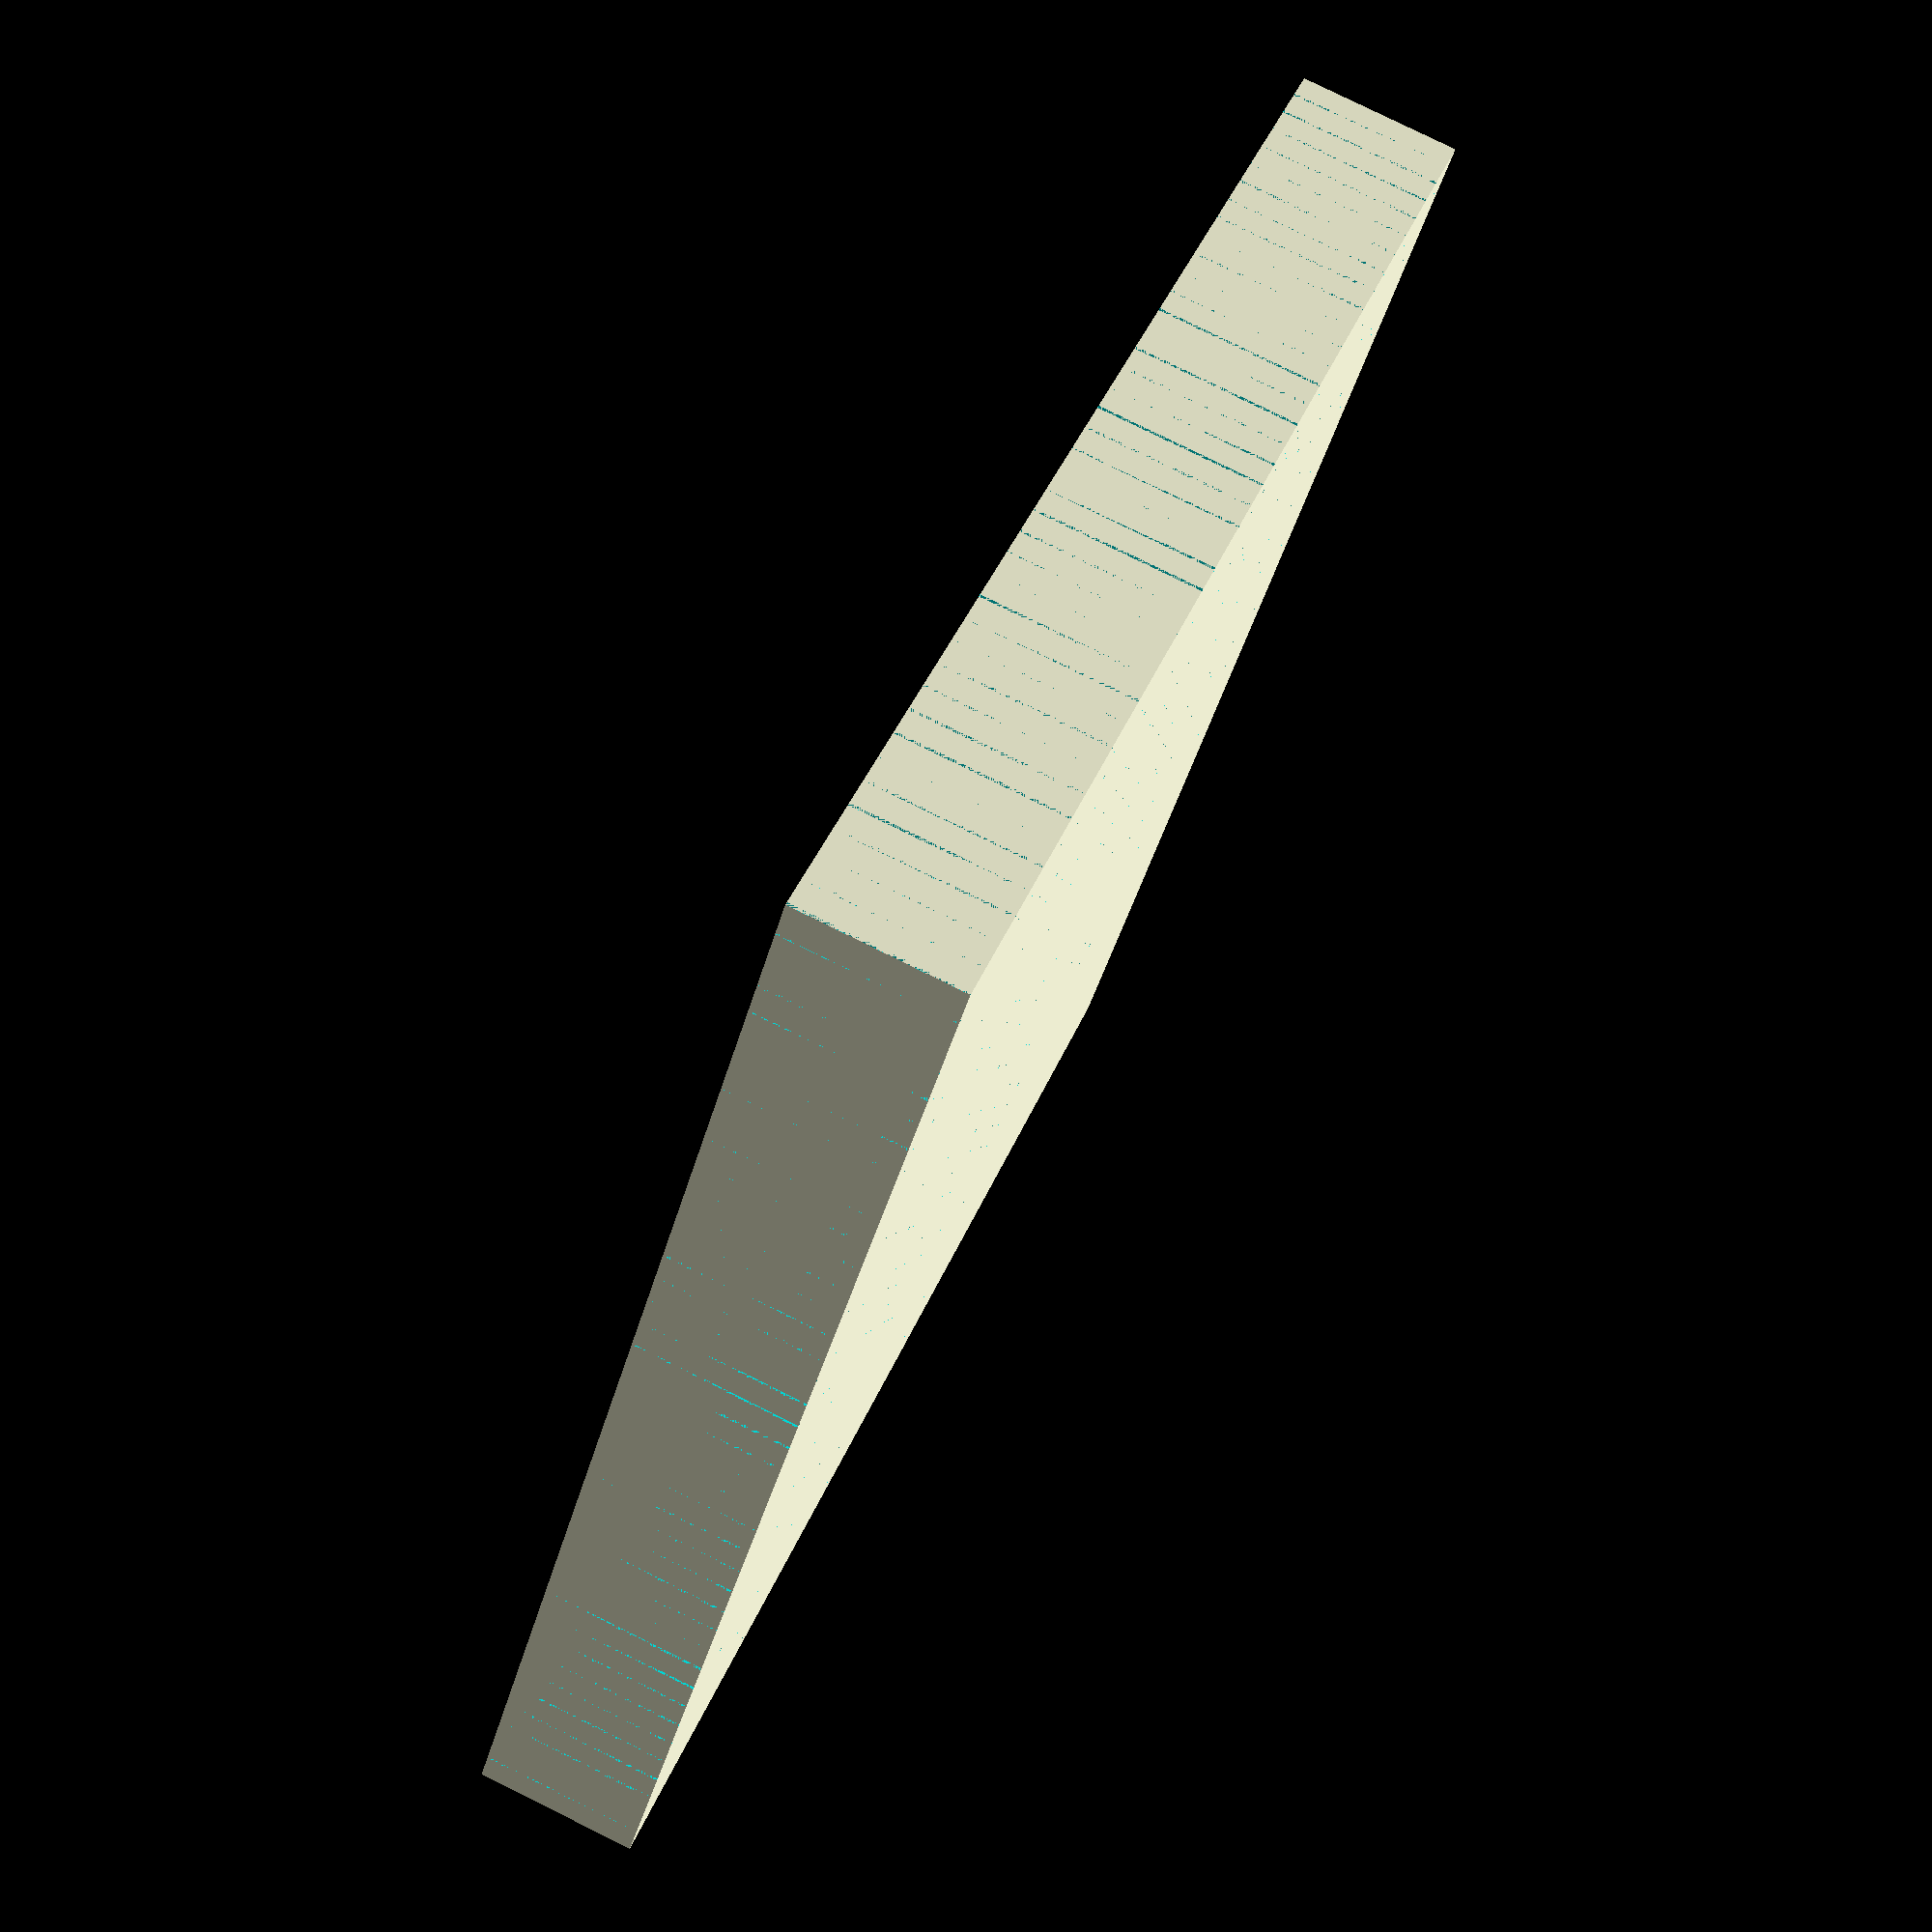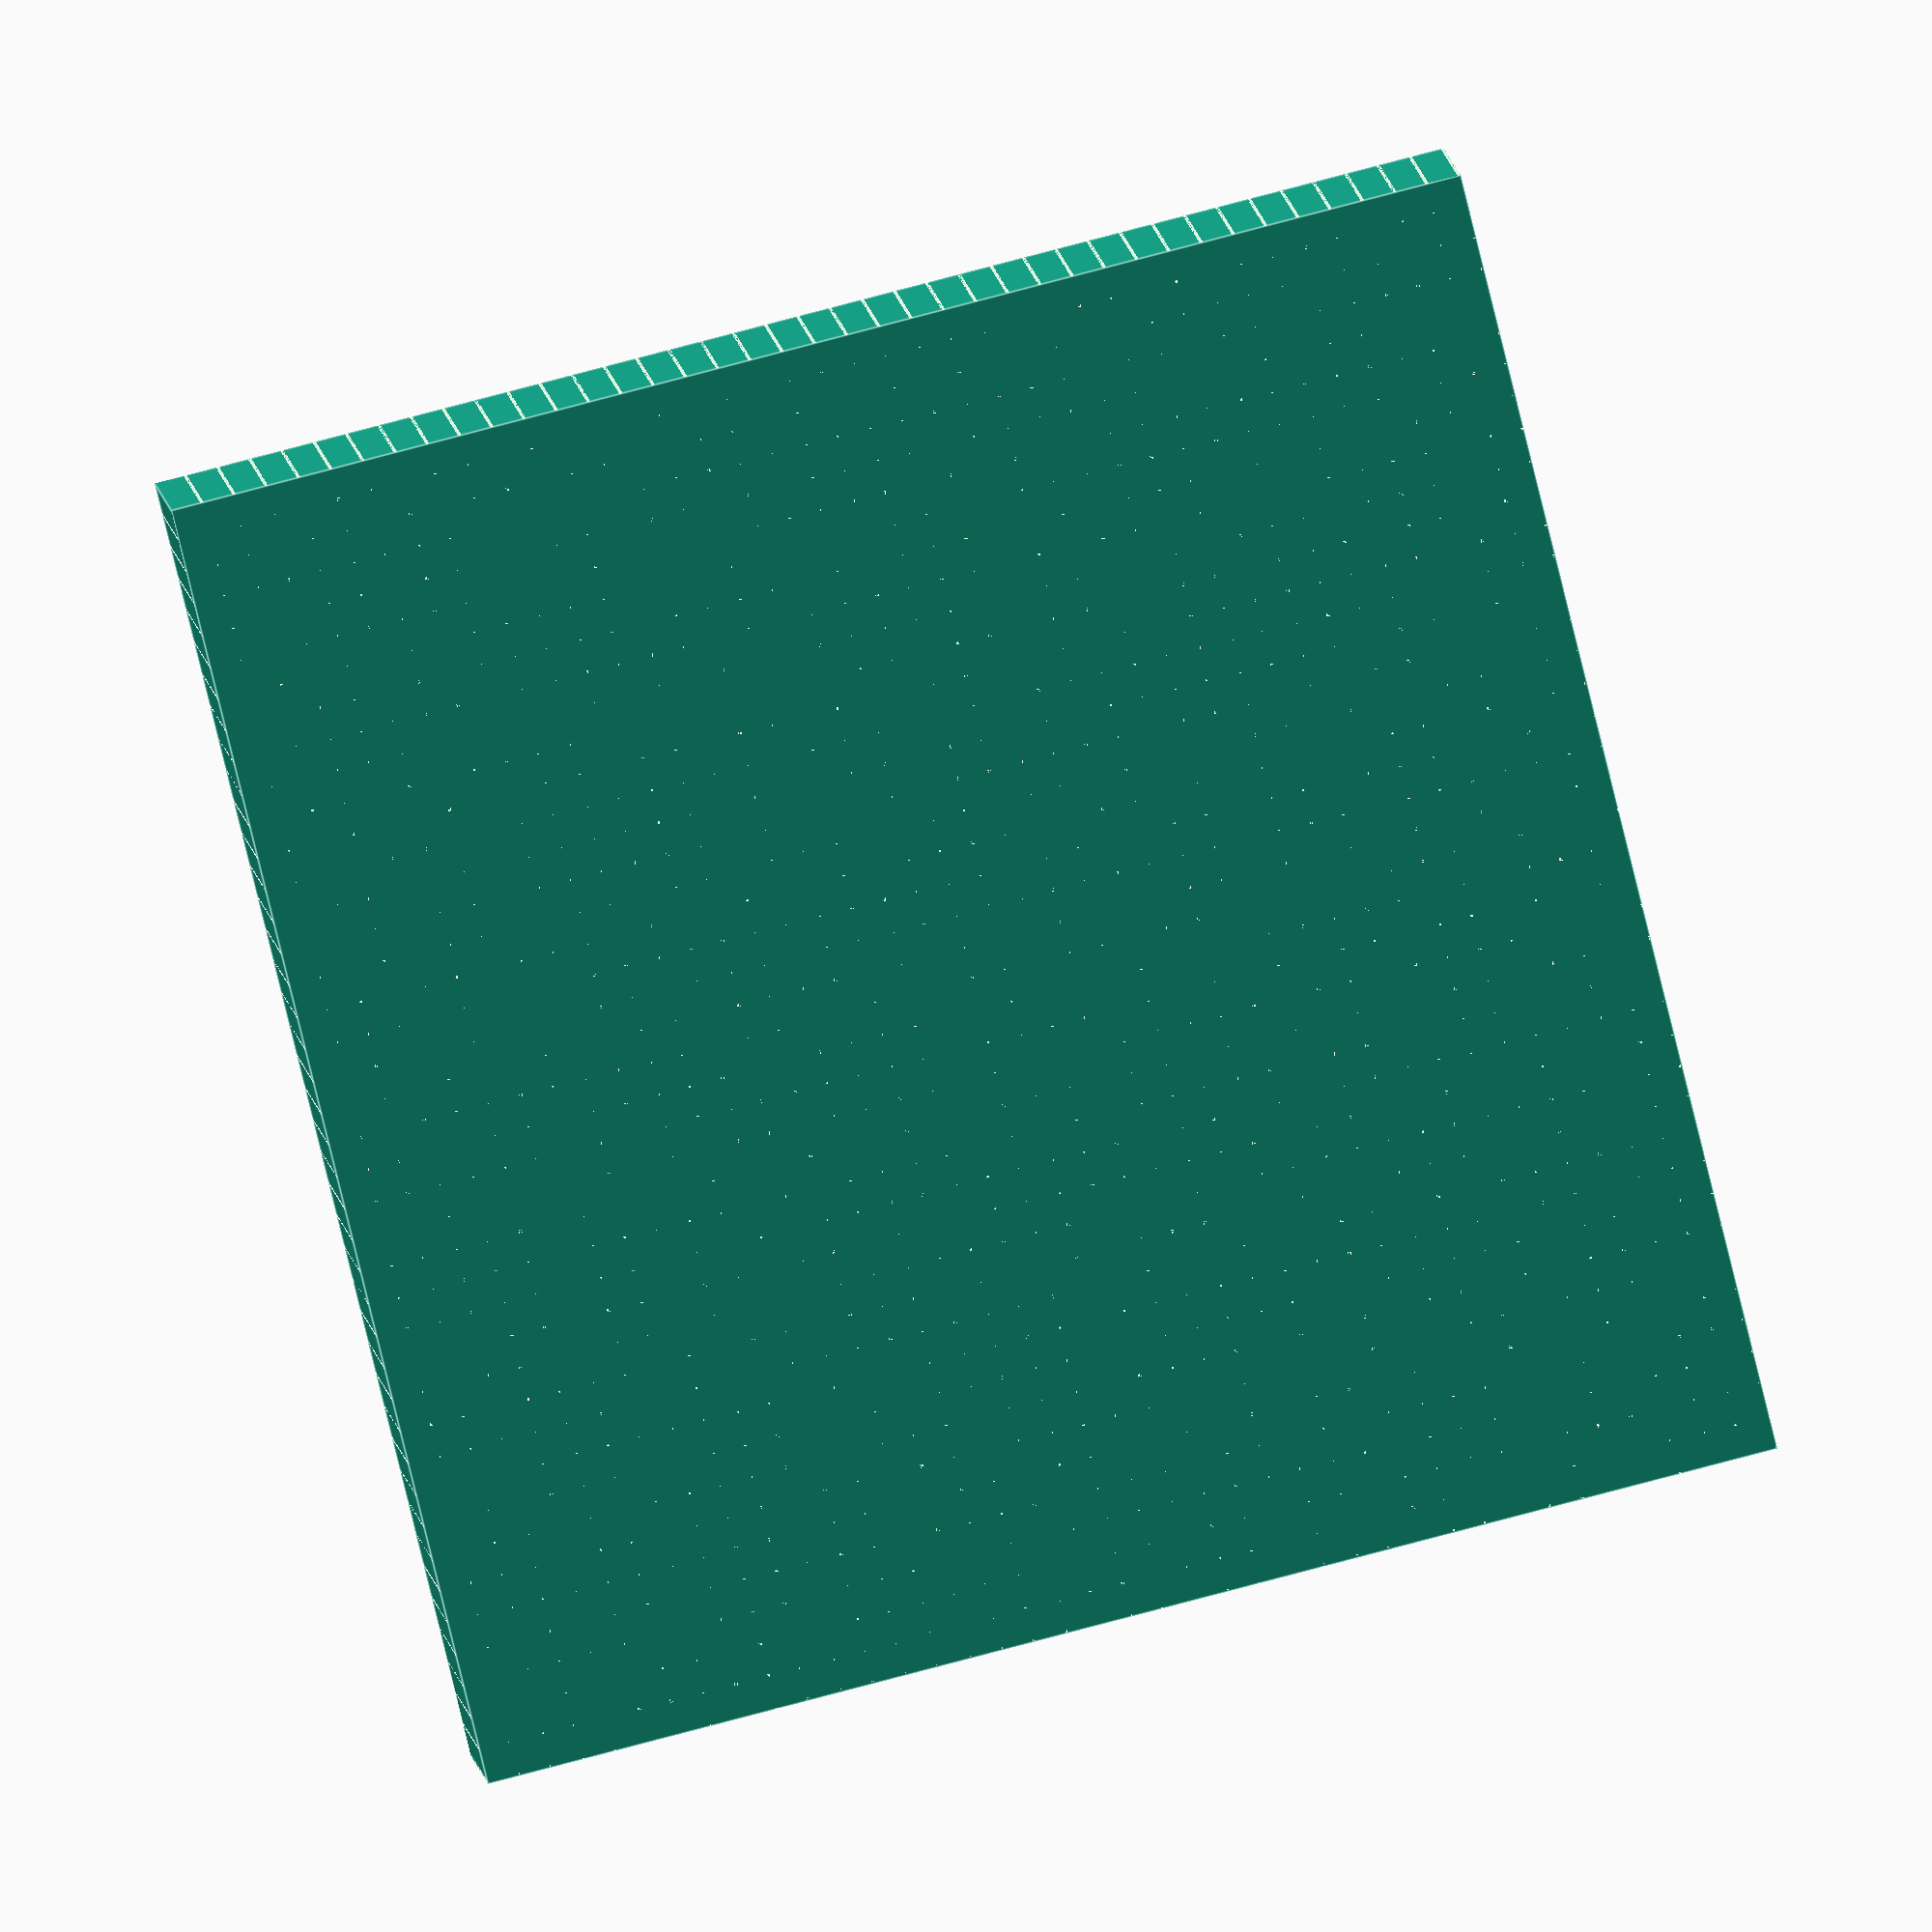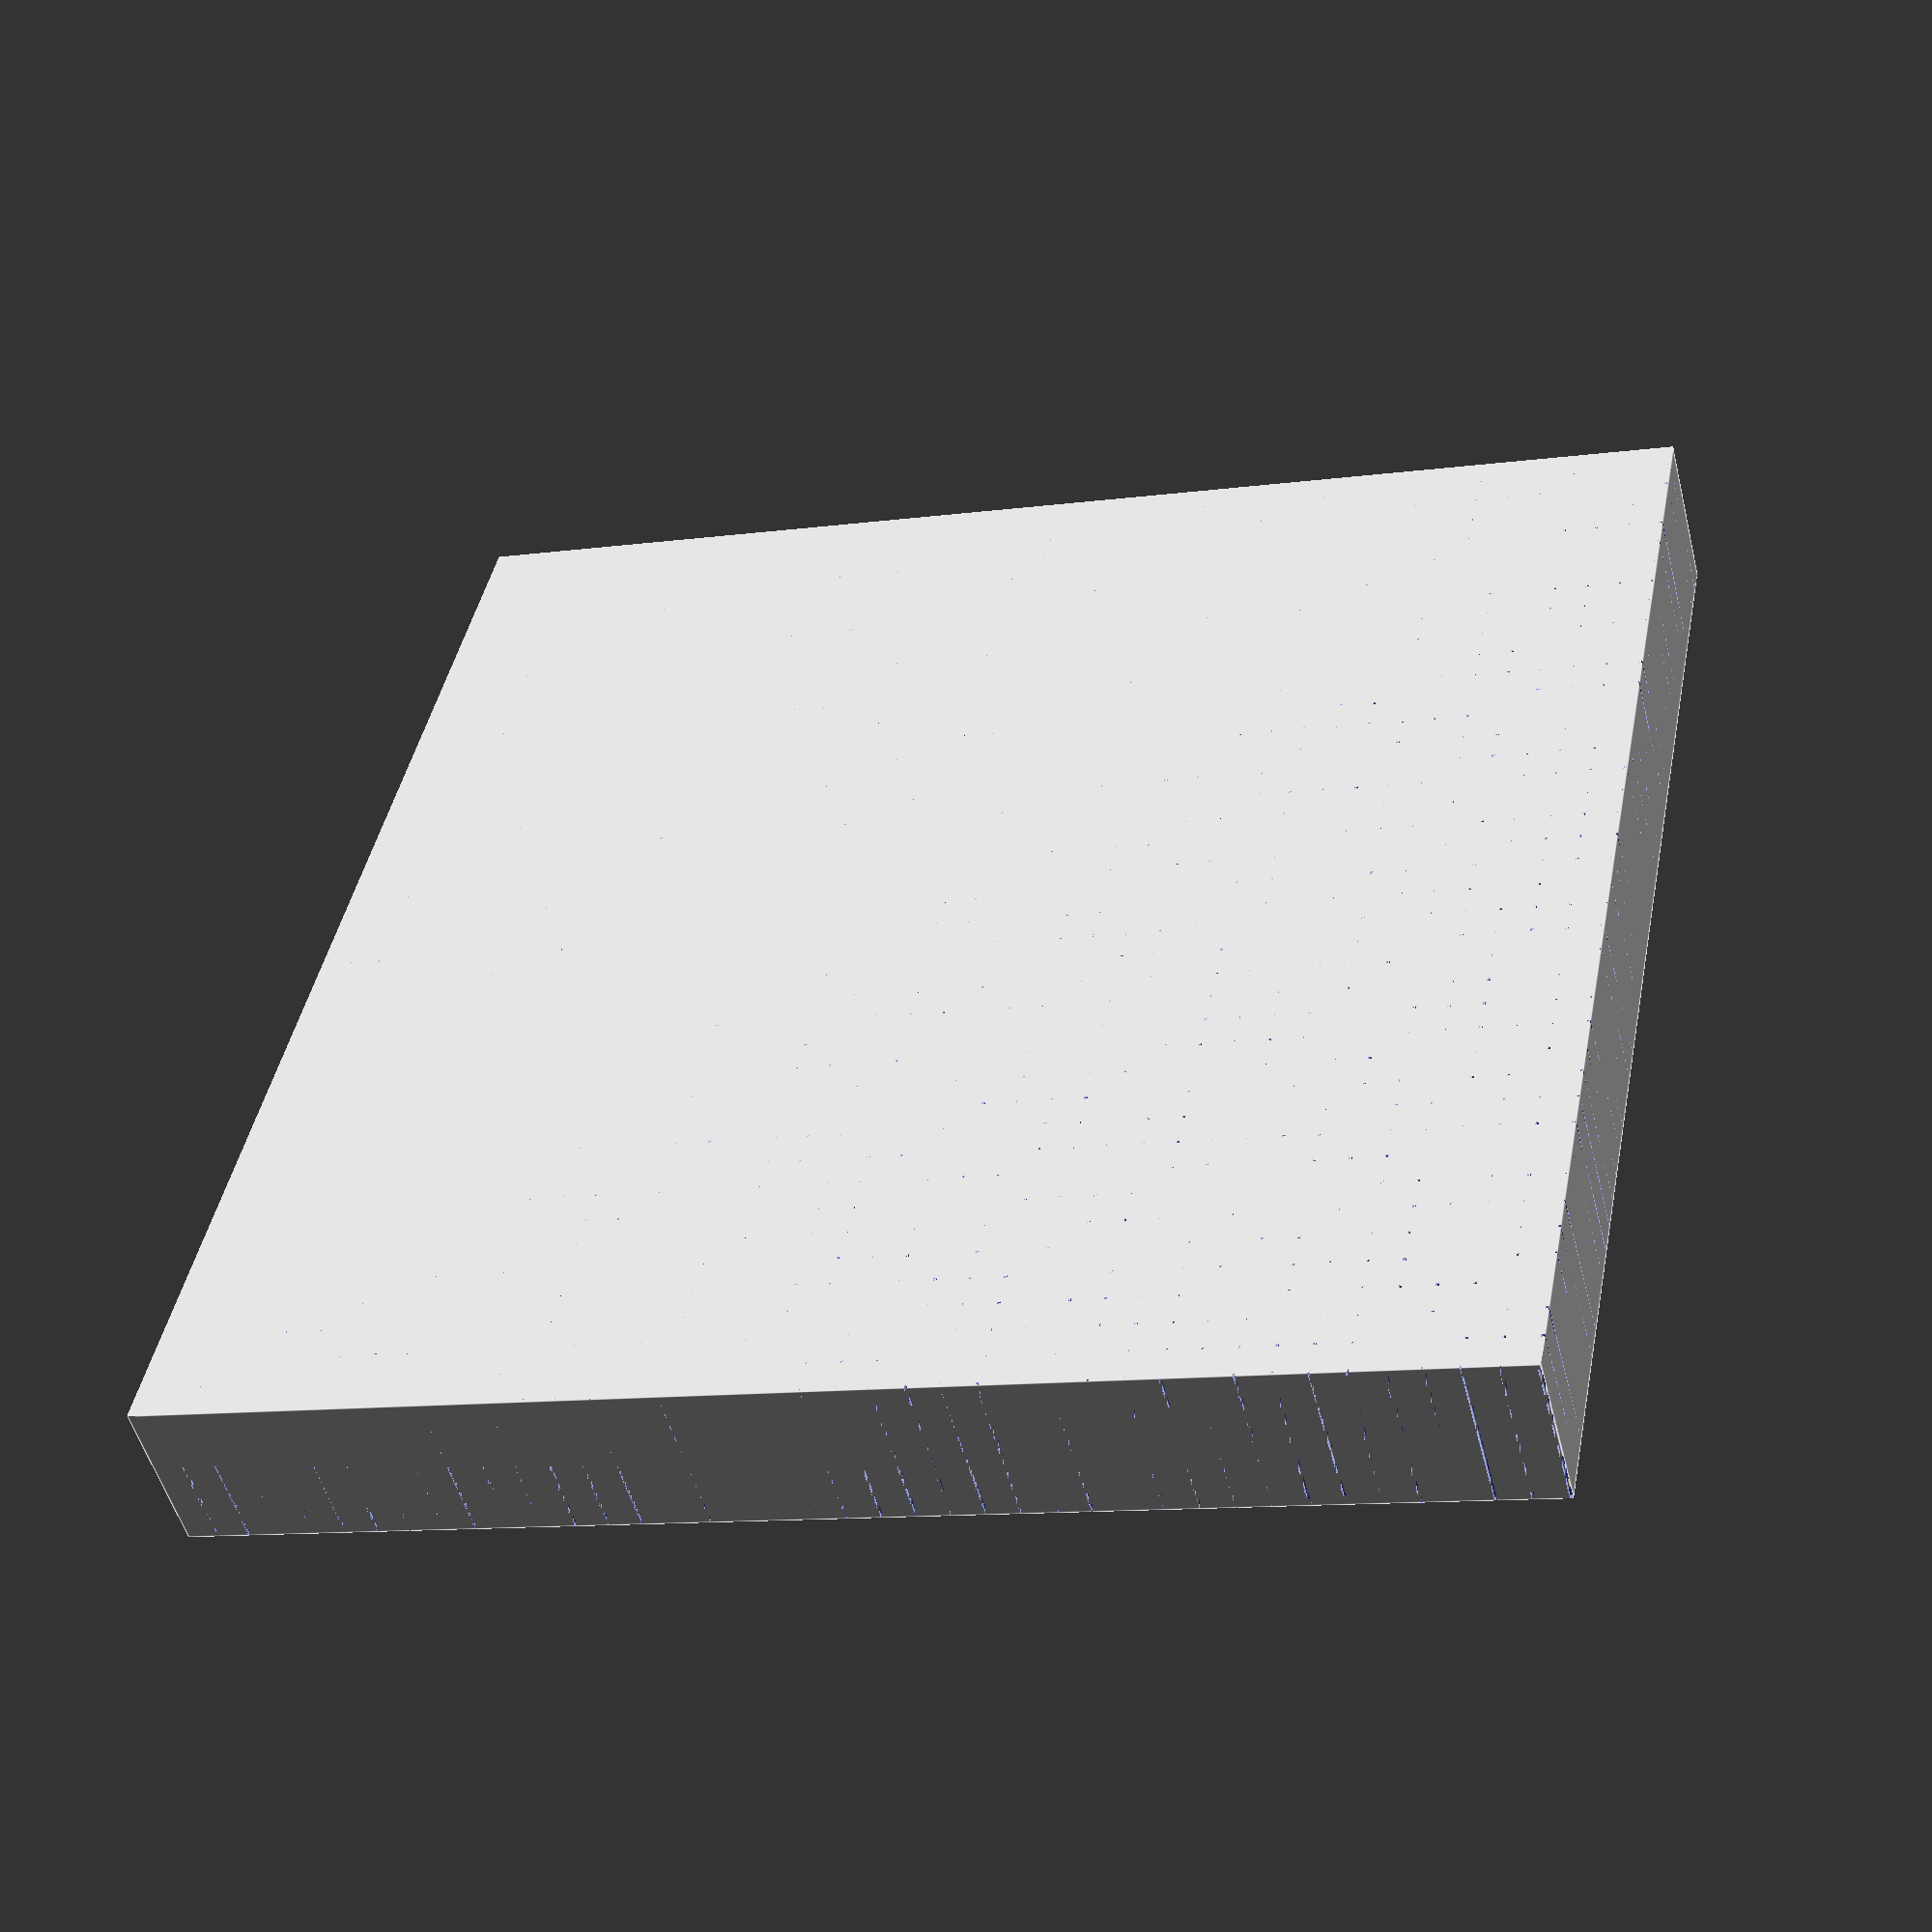
<openscad>
sheet_size = 40;
sheet_thickness = 5;
hole_size = 0.1;
hole_spacing = 1;

difference() {
	cube([sheet_size, sheet_size, sheet_thickness]);
	for(x = [0:hole_spacing:sheet_size]) {
		for(y = [0:hole_spacing:sheet_size]) {
			translate([x, y, 0]) {
				cube([hole_size, hole_size, sheet_thickness]);
			}
		}
	}
}
</openscad>
<views>
elev=99.6 azim=305.2 roll=243.7 proj=p view=solid
elev=350.6 azim=13.8 roll=174.2 proj=o view=edges
elev=230.5 azim=101.3 roll=165.8 proj=p view=edges
</views>
